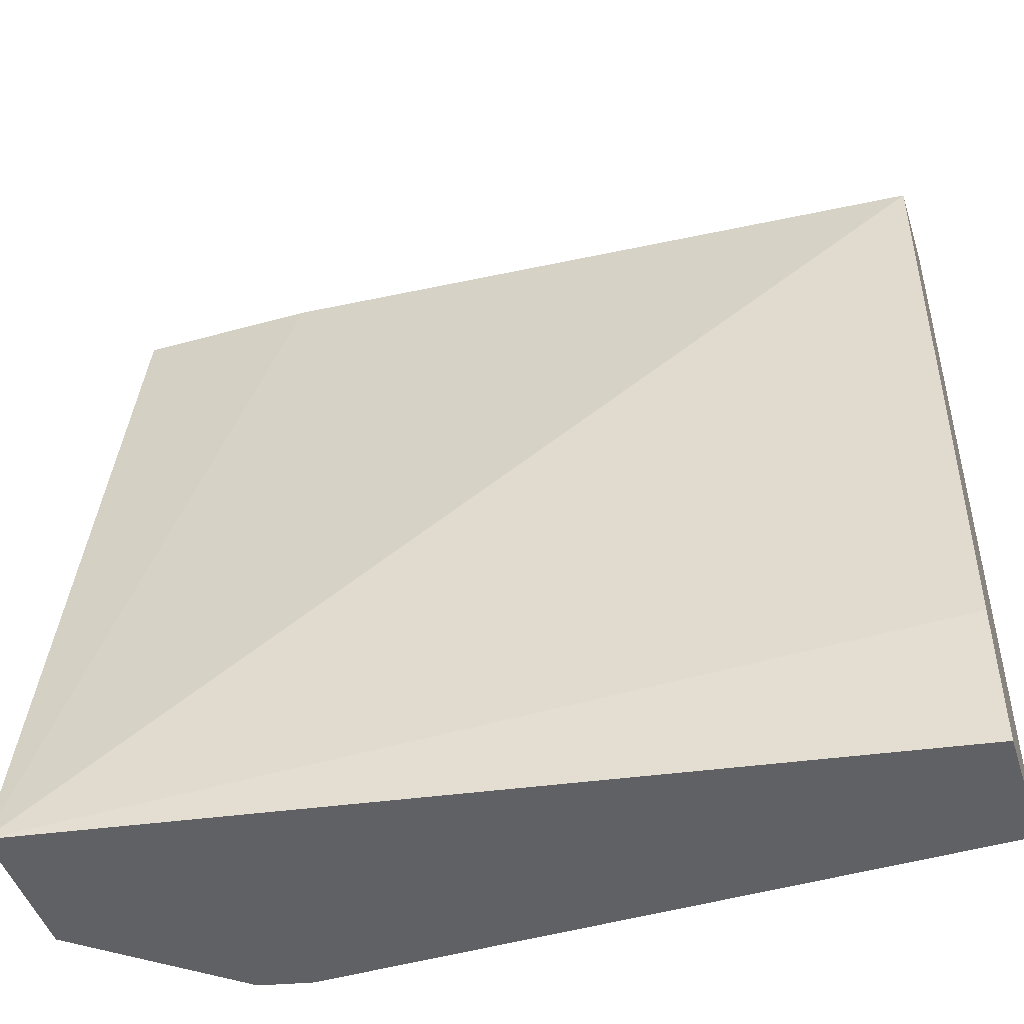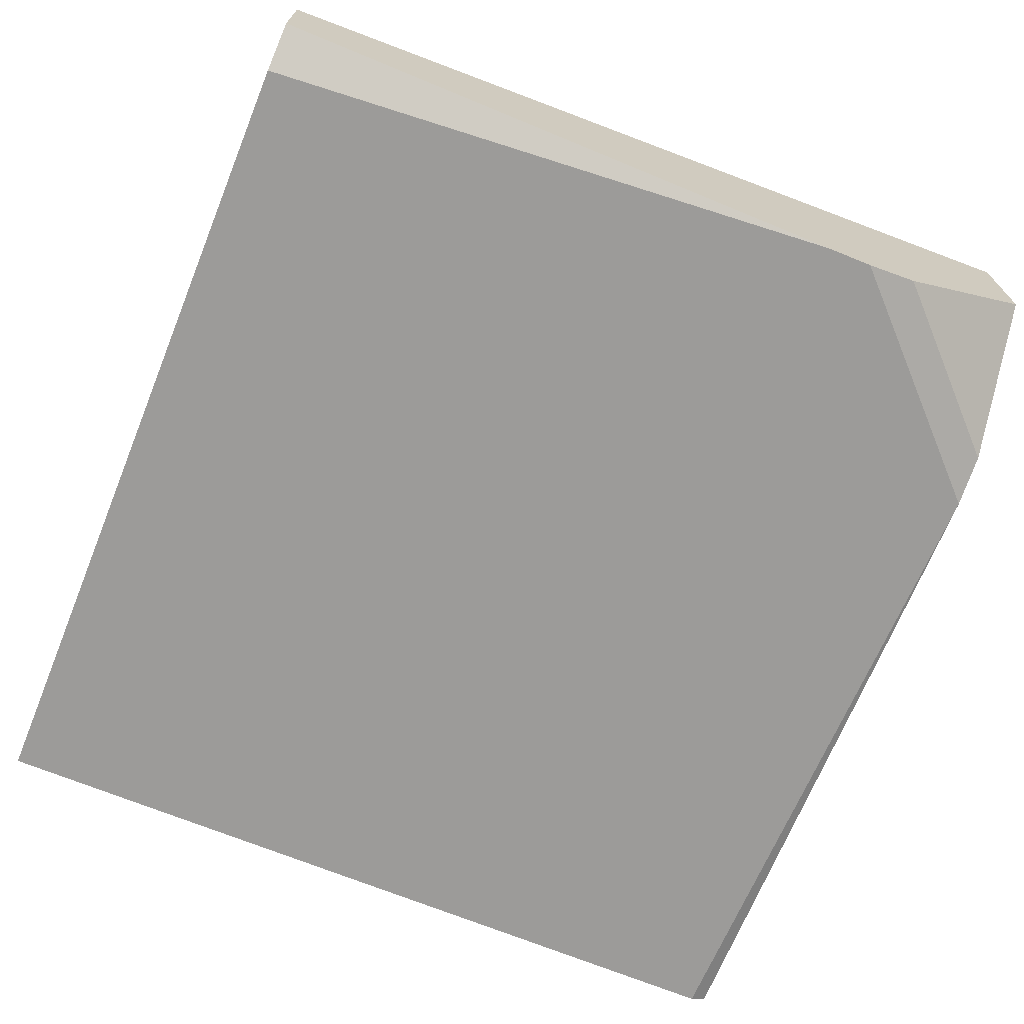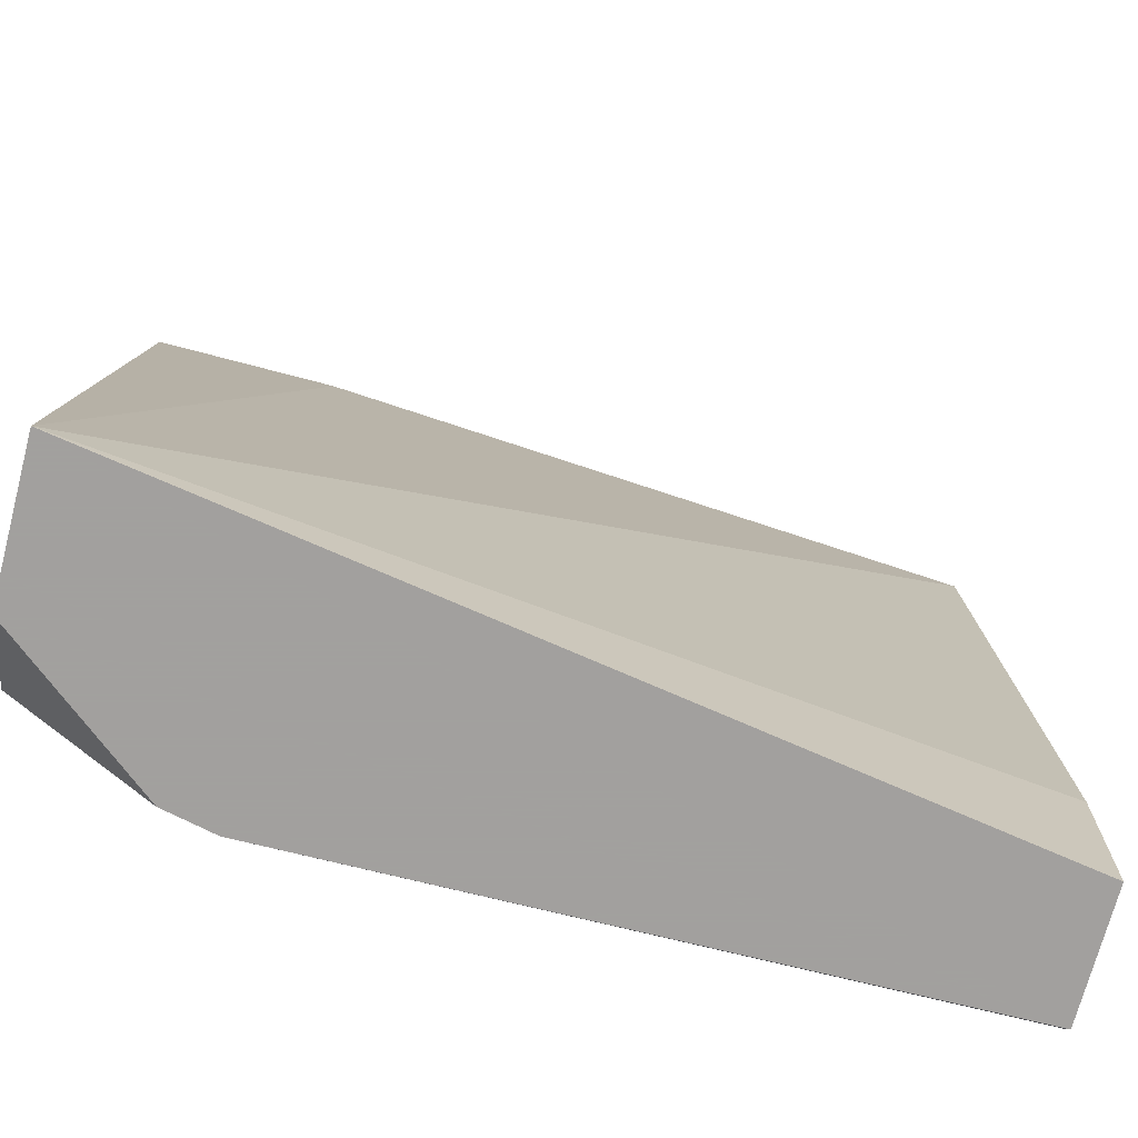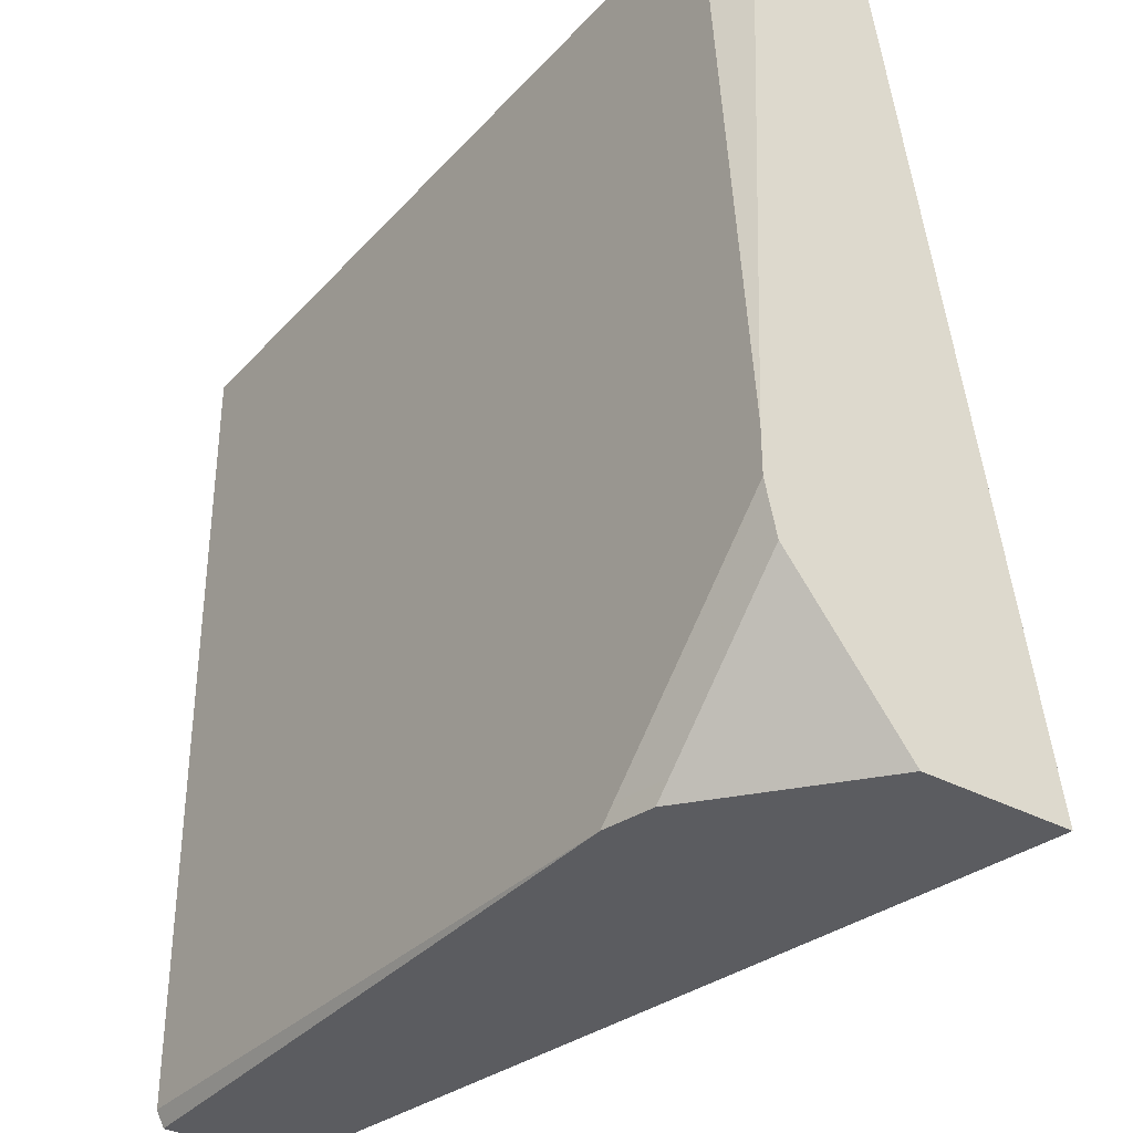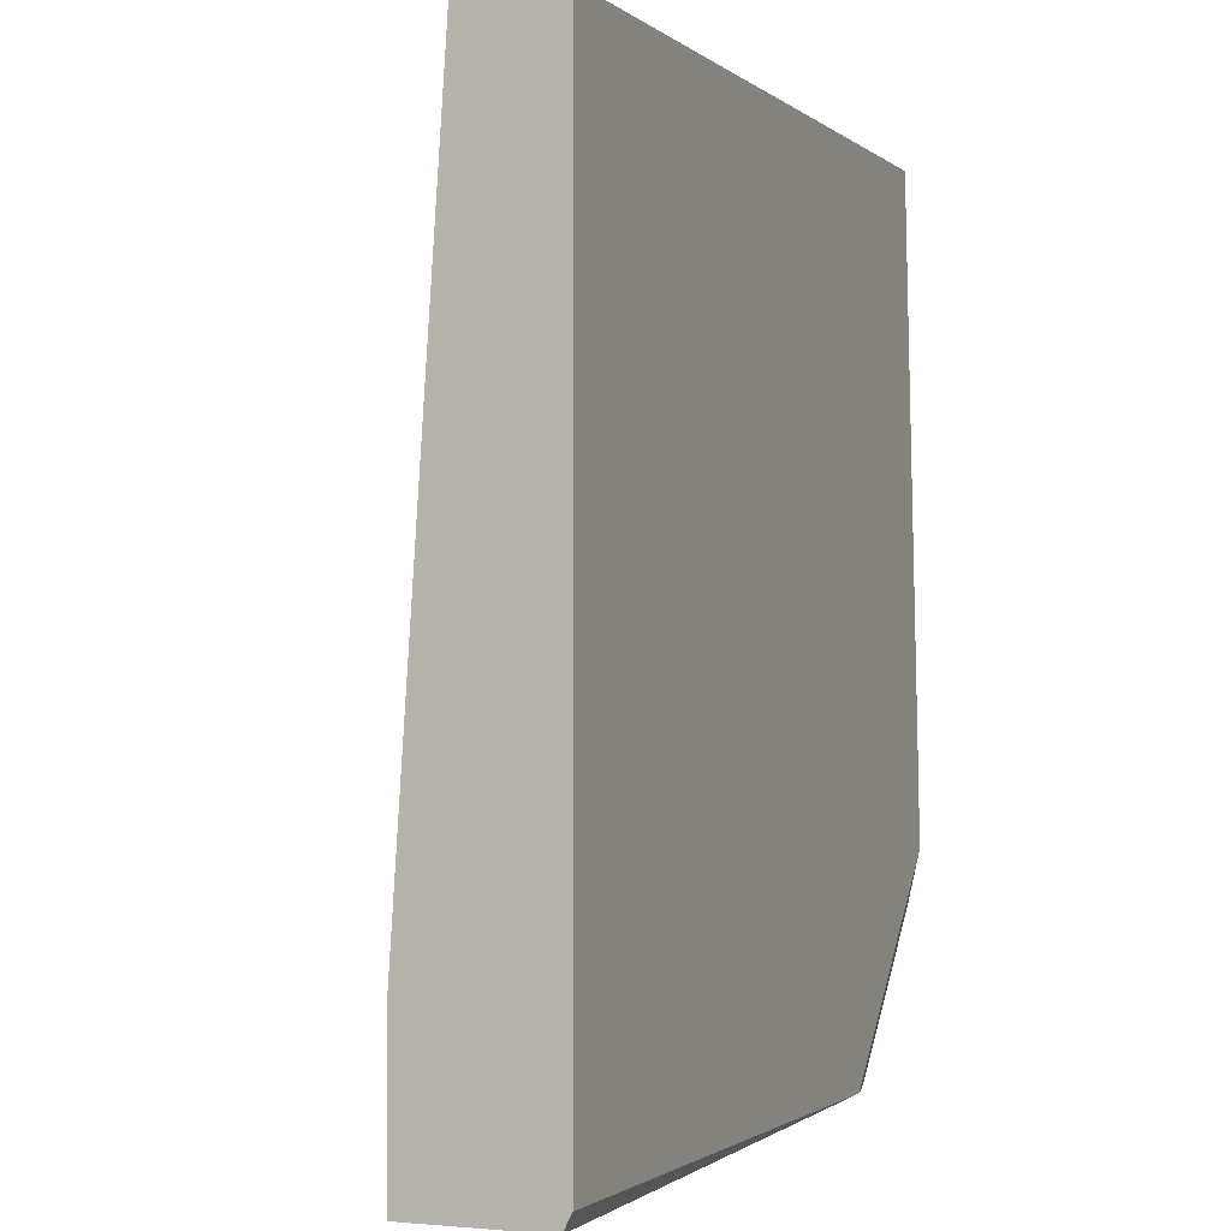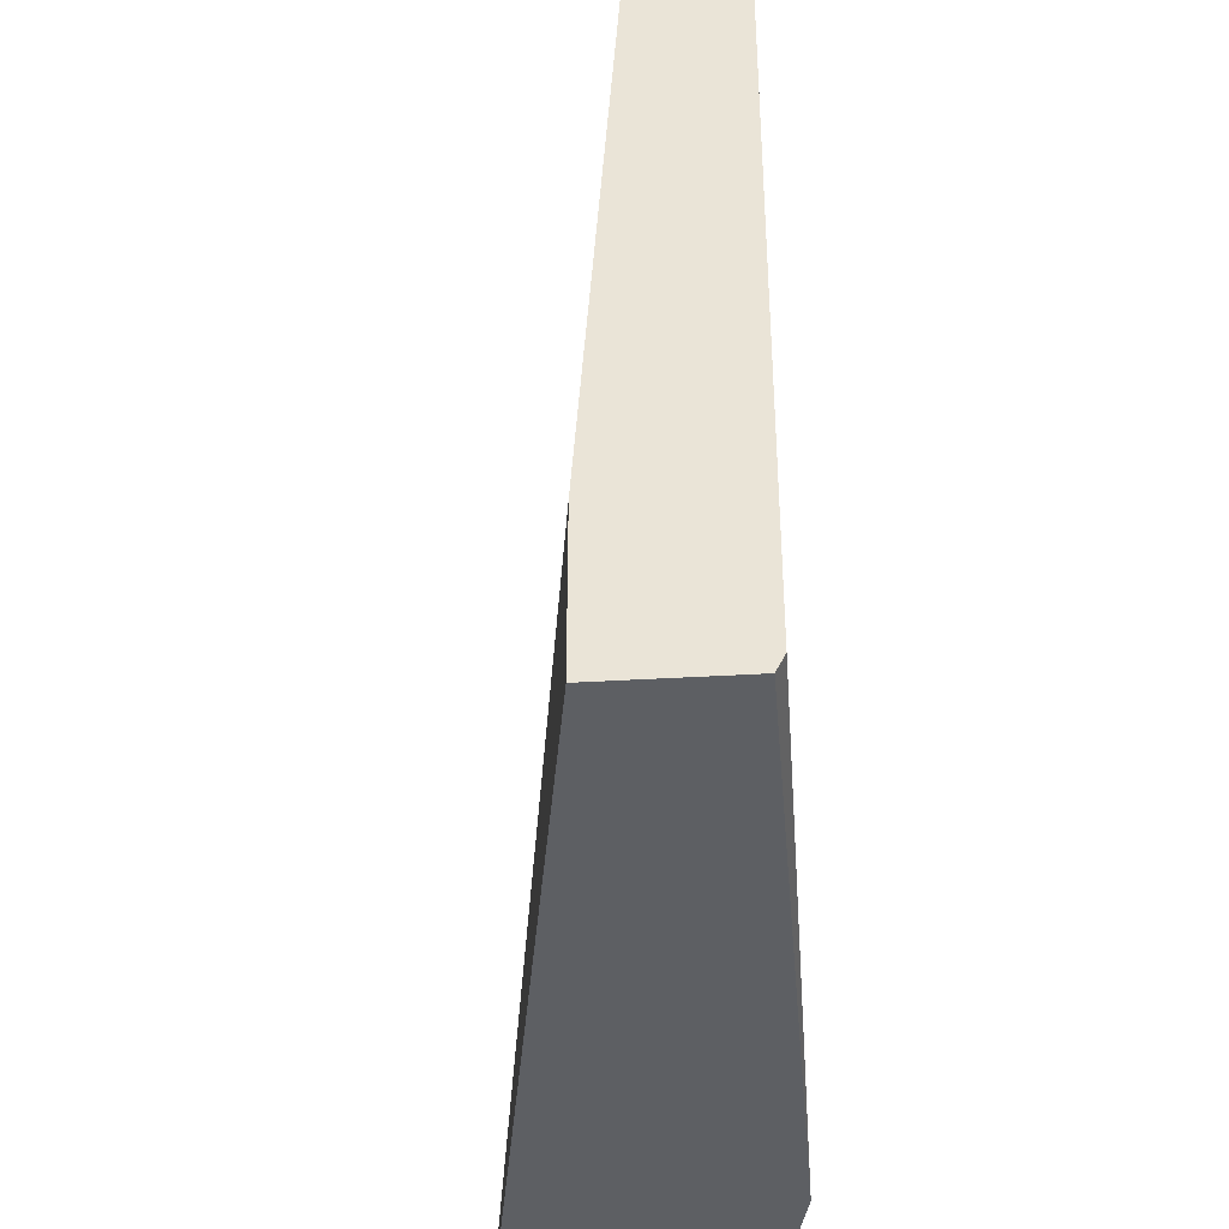
<metadata>
{"format":"obj","ext":"obj","renderer":"f3d","projection":"perspective","resolution":1024,"background":"white","views":[{"elev":-47.3,"azim":-162.5,"up":"+Z"},{"elev":-69.9,"azim":67.9,"up":"+Y"},{"elev":-71.9,"azim":165.3,"up":"+Z"},{"elev":-34.5,"azim":54.3,"up":"+Z"},{"elev":-0.7,"azim":-68.7,"up":"+Z"},{"elev":-40.0,"azim":-85.8,"up":"+Z"}]}
</metadata>
<code>
v -0.0001473 -0.3356 -0.3661
v -0.0001473 -0.339 -0.3592
v -0.0001473 -0.2793 -0.3661
v 0.2921 -0.3391 -0.3661
v -0.0001473 -0.3391 -0.359
v -0.0001473 -0.2793 -0.2992
v 0.3793 -0.2178 -0.3661
v 0.3146 -0.3341 -0.3661
v 0.2992 -0.3391 -0.359
v -0.0001473 -0.3391 -0.0001831
v -0.0001473 -0.2992 -0.0001831
v 0.2992 -0.2793 -0.0001831
v 0.3793 -0.2791 -0.0001831
v 0.3793 -0.2821 -0.3661
v 0.3216 -0.3341 -0.359
v 0.3793 -0.3341 -0.3014
v 0.3793 -0.3385 -0.2818
v 0.3793 -0.3391 -0.2789
v 0.359 -0.3391 -0.0001831
v 0.3793 -0.329 -0.0001831
v 0.3793 -0.3391 -0.259
v 0.3723 -0.3325 -0.0001831
f 7 20 21
f 7 11 12
f 7 16 14
f 7 21 18
f 7 18 17
f 8 14 15
f 7 17 16
f 9 15 16
f 19 21 22
f 9 17 18
f 10 19 22
f 10 22 20
f 10 20 13
f 10 13 12
f 10 12 11
f 14 16 15
f 20 22 21
f 7 13 20
f 9 16 17
f 7 12 13
f 4 18 21
f 4 10 5
f 6 11 7
f 1 5 10
f 1 10 11
f 1 11 6
f 1 6 3
f 1 3 7
f 1 7 14
f 1 14 8
f 1 2 5
f 1 4 2
f 2 4 5
f 3 6 7
f 4 8 15
f 4 15 9
f 4 9 18
f 4 21 19
f 1 8 4
f 4 19 10

</code>
